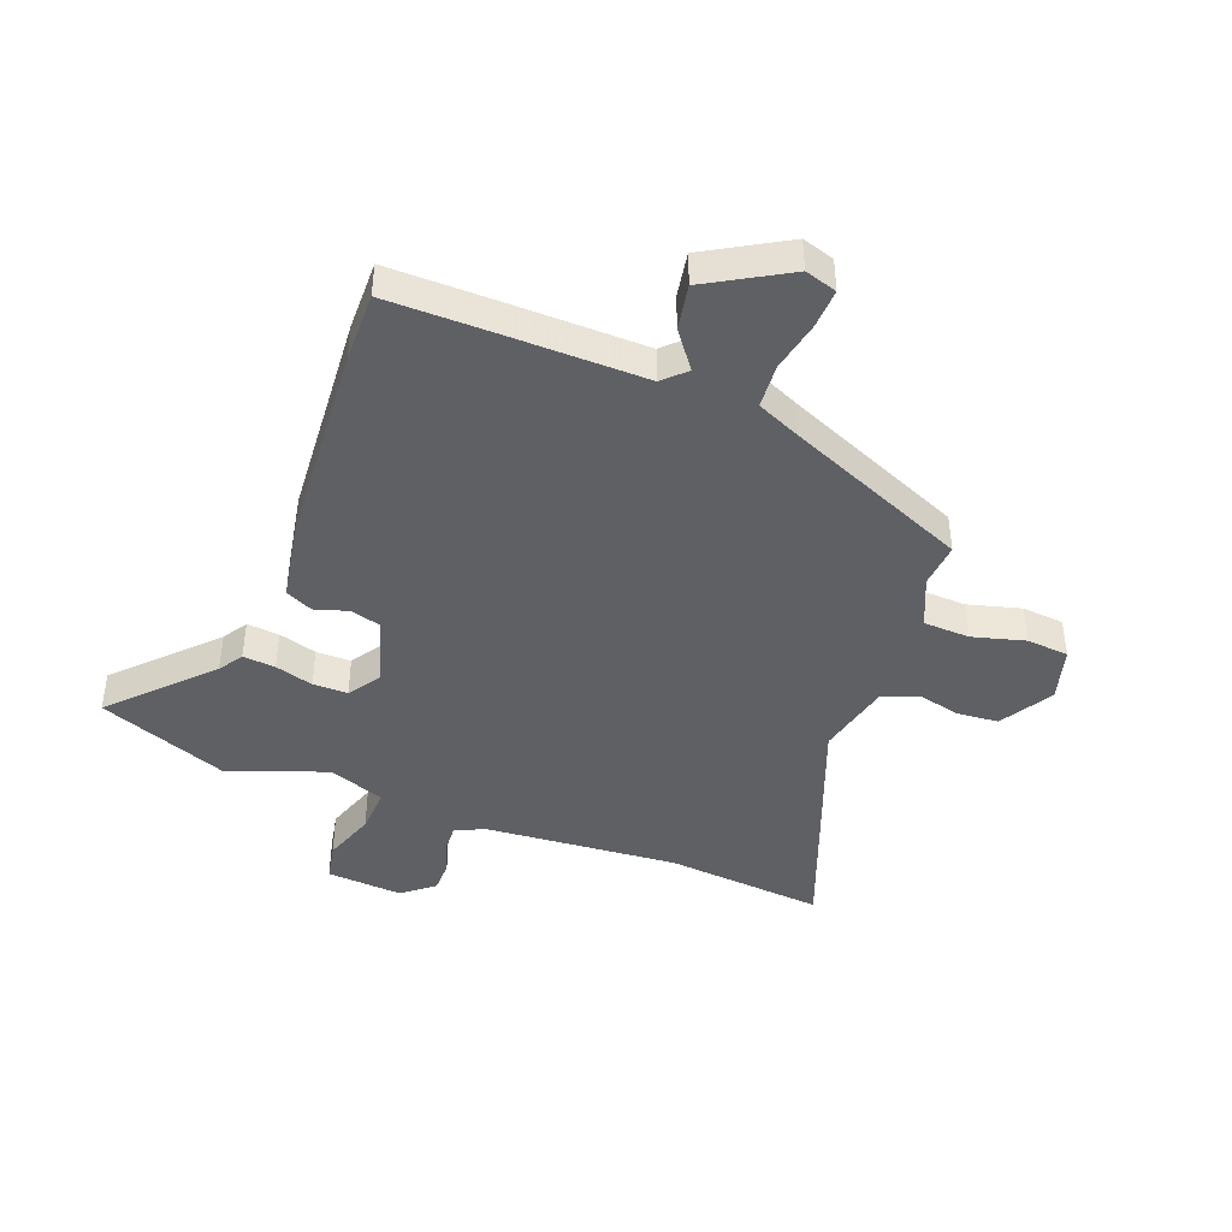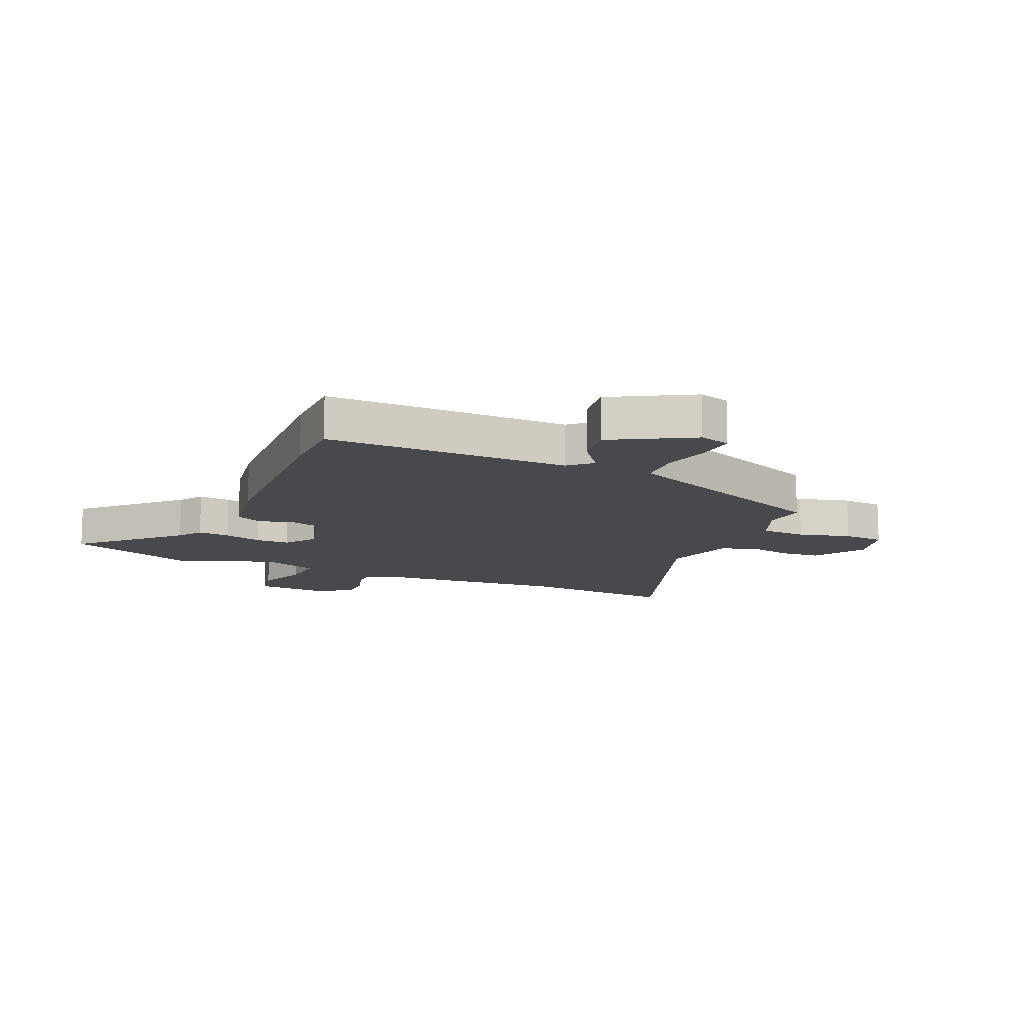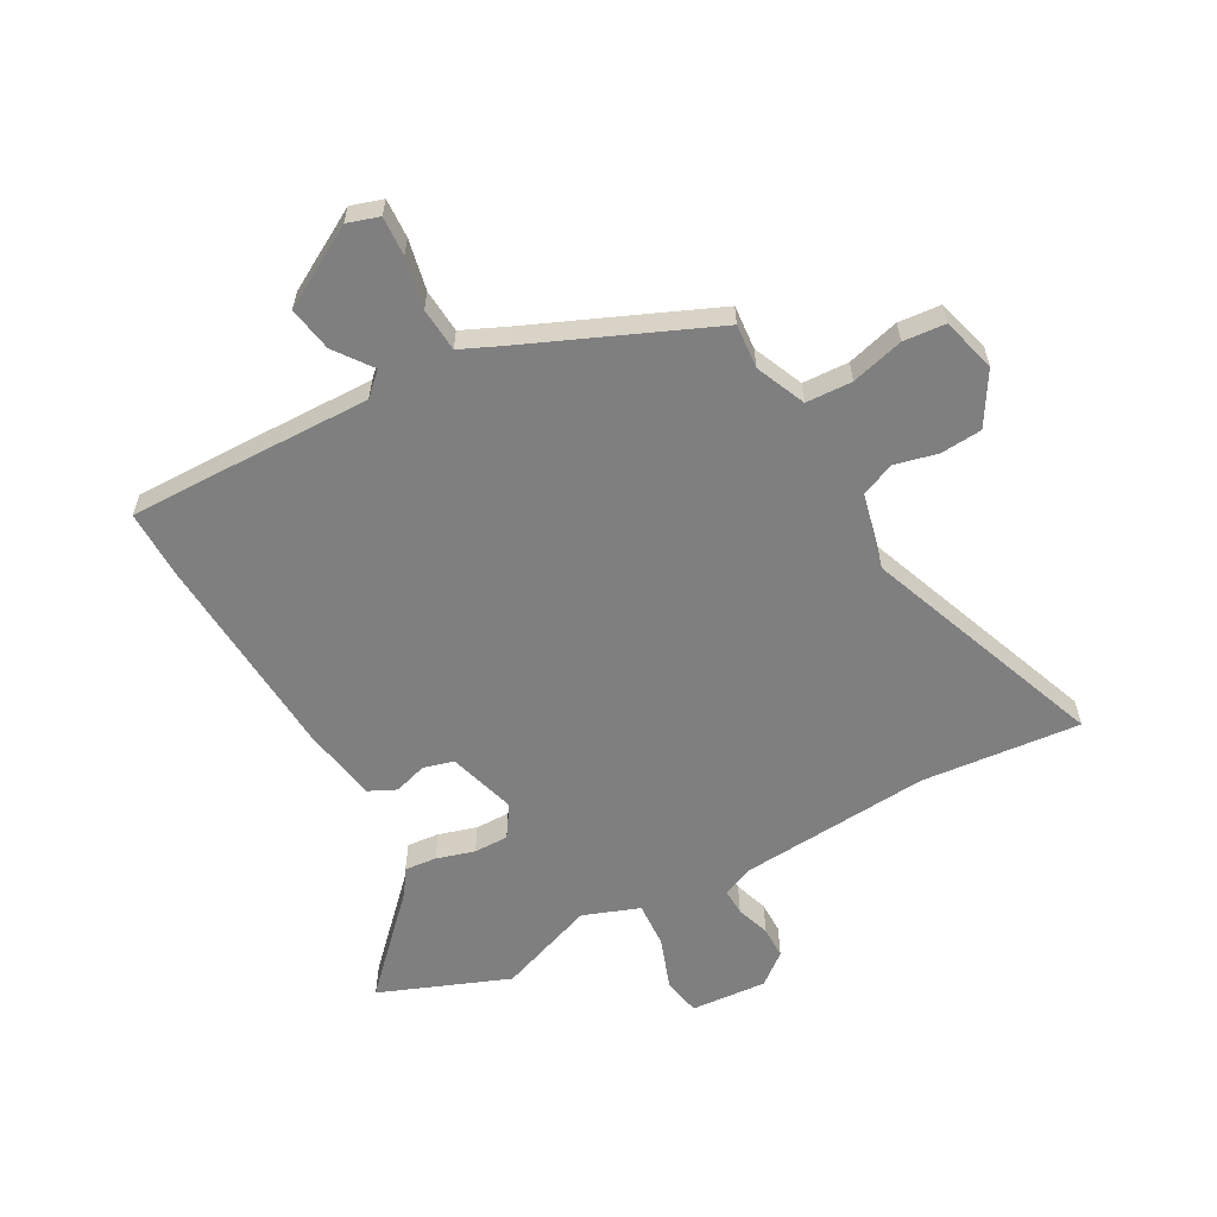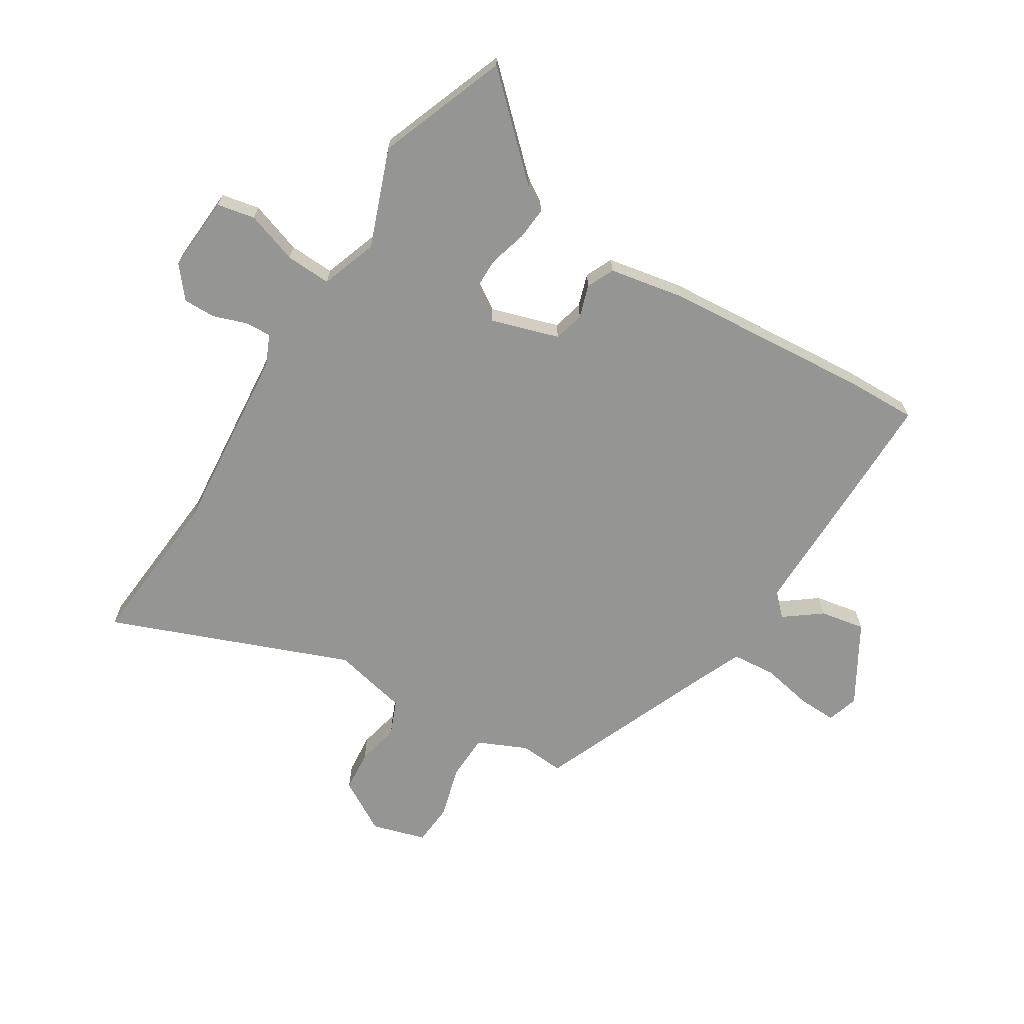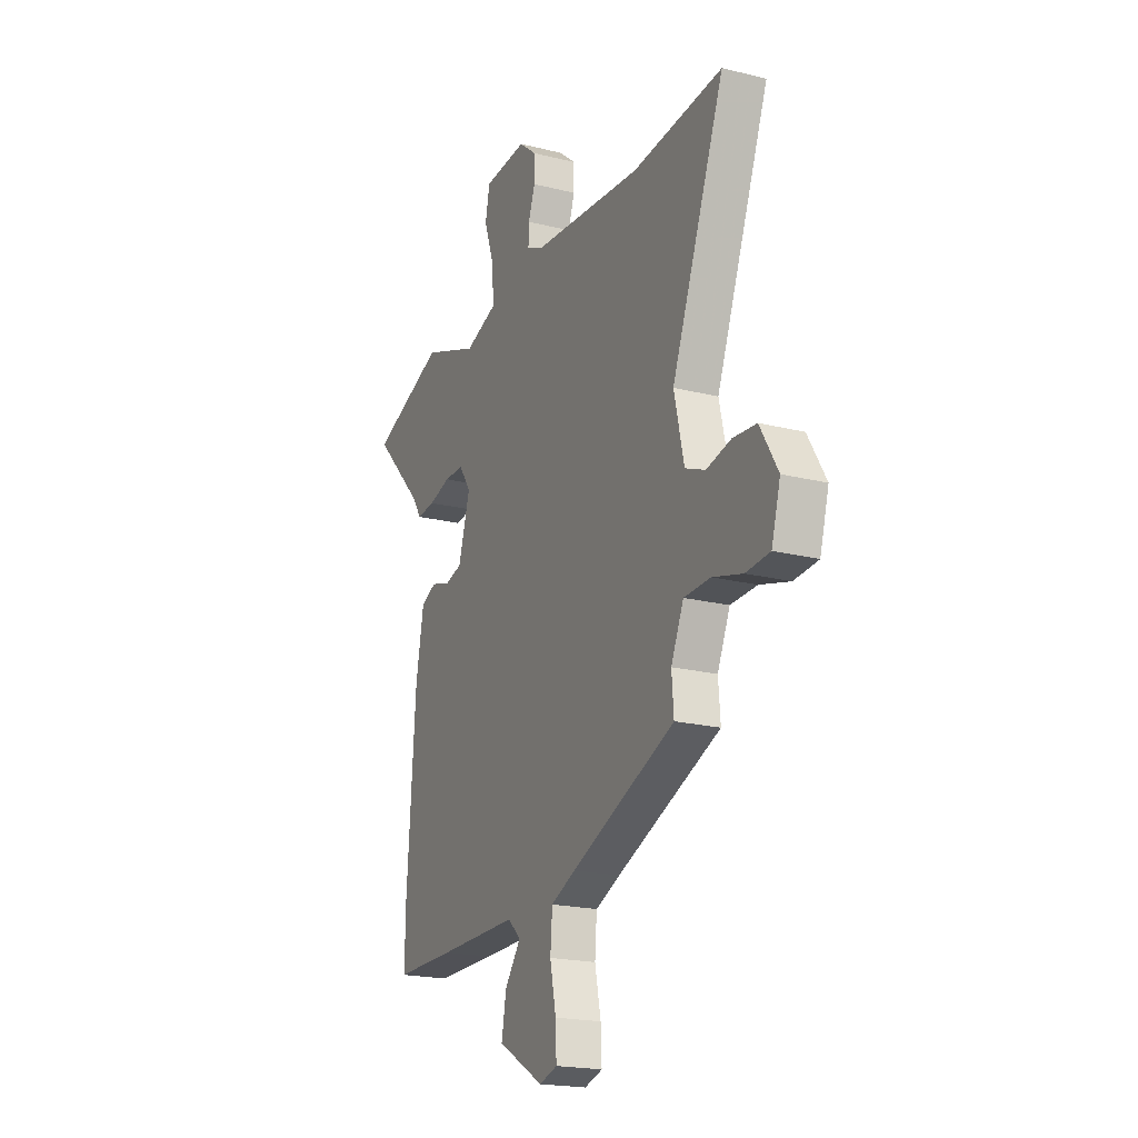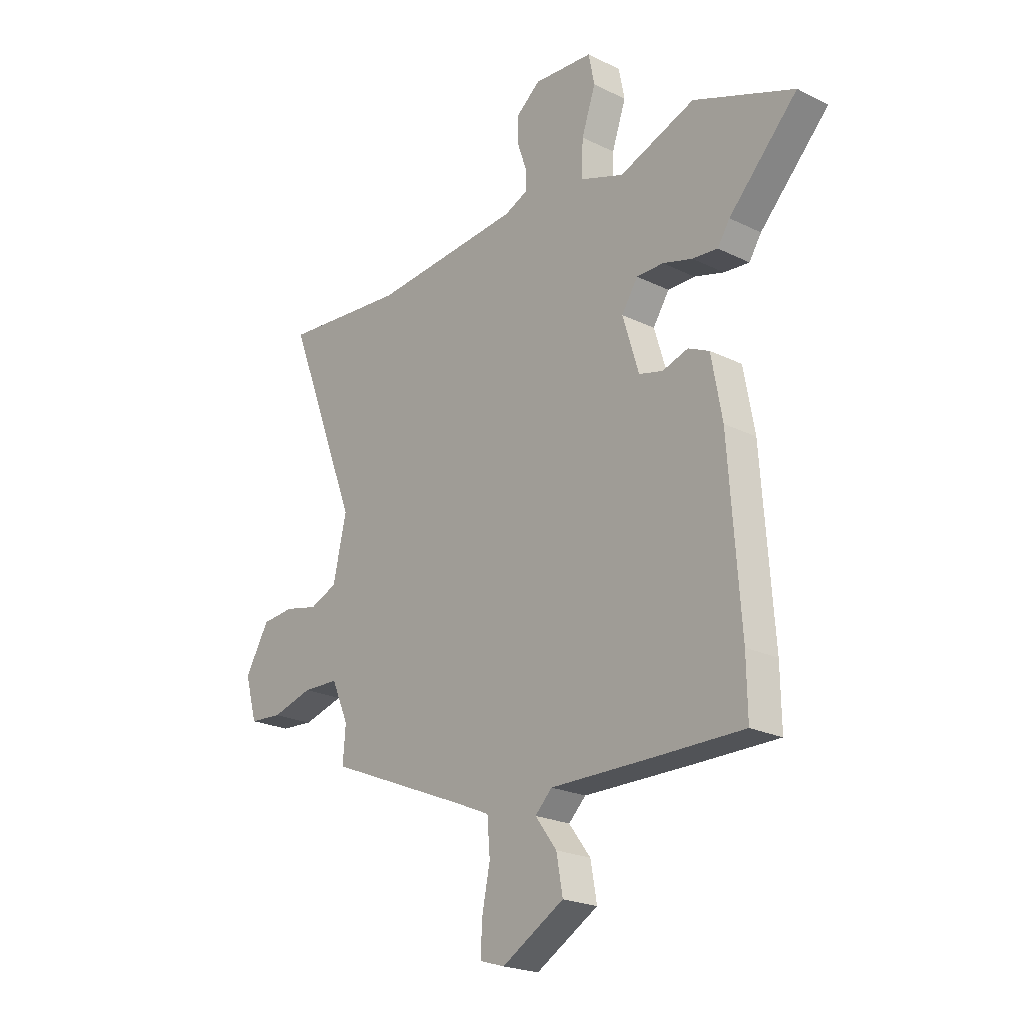
<metadata>
{"format":"obj","ext":"obj","renderer":"f3d","projection":"perspective","resolution":1024,"background":"white","views":[{"elev":-43.0,"azim":158.9,"up":"+Y"},{"elev":-12.3,"azim":155.6,"up":"+Y"},{"elev":-59.8,"azim":-151.6,"up":"+Y"},{"elev":-67.4,"azim":58.5,"up":"+Y"},{"elev":-20.1,"azim":-114.7,"up":"+Z"},{"elev":-22.3,"azim":49.5,"up":"+Z"}]}
</metadata>
<code>
v -0.467 0.07 -0.383
v -0.461 0.07 -0.306
v -0.499 0.07 -0.22
v -0.579 0.07 -0.217
v -0.67 0.07 -0.242
v -0.743 0.07 -0.236
v -0.77 0.07 -0.142
v -0.716 0.07 -0.051
v -0.644 0.07 -0.045
v -0.57 0.07 -0.062
v -0.509 0.07 -0.037
v -0.479 0.07 0.094
v -0.64 0.07 0.512
v -0.365 0.07 0.488
v -0.031 0.07 0.516
v 0.021 0.07 0.539
v 0.019 0.07 0.585
v -0.001 0.07 0.643
v -0.001 0.07 0.699
v 0.053 0.07 0.743
v 0.185 0.07 0.734
v 0.198 0.07 0.668
v 0.167 0.07 0.578
v 0.163 0.07 0.499
v 0.261 0.07 0.464
v 0.43 0.07 0.527
v 0.654 0.07 0.441
v 0.501 0.07 0.281
v 0.474 0.07 0.239
v 0.418 0.07 0.244
v 0.352 0.07 0.263
v 0.292 0.07 0.263
v 0.256 0.07 0.208
v 0.292 0.07 0.09
v 0.345 0.07 0.076
v 0.402 0.07 0.094
v 0.449 0.07 0.072
v 0.473 0.07 -0.059
v 0.499 0.07 -0.421
v 0.501 0.07 -0.542
v 0.318 0.07 -0.541
v 0.077 0.07 -0.538
v 0.039 0.07 -0.575
v 0.087 0.07 -0.639
v 0.101 0.07 -0.717
v -0.037 0.07 -0.797
v -0.092 0.07 -0.78
v -0.089 0.07 -0.712
v -0.071 0.07 -0.624
v -0.077 0.07 -0.548
v -0.152 0.07 -0.515
v -0.467 0 -0.383
v -0.461 0 -0.306
v -0.499 0 -0.22
v -0.579 0 -0.217
v -0.67 0 -0.242
v -0.743 0 -0.236
v -0.77 0 -0.142
v -0.716 0 -0.051
v -0.644 0 -0.045
v -0.57 0 -0.062
v -0.509 0 -0.037
v -0.479 0 0.094
v -0.64 0 0.512
v -0.365 0 0.488
v -0.031 0 0.516
v 0.021 0 0.539
v 0.019 0 0.585
v -0.001 0 0.643
v -0.001 0 0.699
v 0.053 0 0.743
v 0.185 0 0.734
v 0.198 0 0.668
v 0.167 0 0.578
v 0.163 0 0.499
v 0.261 0 0.464
v 0.43 0 0.527
v 0.654 0 0.441
v 0.501 0 0.281
v 0.474 0 0.239
v 0.418 0 0.244
v 0.352 0 0.263
v 0.292 0 0.263
v 0.256 0 0.208
v 0.292 0 0.09
v 0.345 0 0.076
v 0.402 0 0.094
v 0.449 0 0.072
v 0.473 0 -0.059
v 0.499 0 -0.421
v 0.501 0 -0.542
v 0.318 0 -0.541
v 0.077 0 -0.538
v 0.039 0 -0.575
v 0.087 0 -0.639
v 0.101 0 -0.717
v -0.037 0 -0.797
v -0.092 0 -0.78
v -0.089 0 -0.712
v -0.071 0 -0.624
v -0.077 0 -0.548
v -0.152 0 -0.515
f 46 47 48 49
f 46 49 50
f 43 44 45 46
f 43 46 50
f 42 43 50 51
f 35 36 37 38
f 34 35 38 39
f 28 29 30 31
f 28 31 32
f 25 26 27 28
f 24 25 28 32
f 20 21 22 23
f 20 23 24
f 17 18 19 20
f 16 17 20 24
f 15 16 24 32
f 12 13 14
f 11 12 14 15
f 7 8 9 10
f 5 6 7 10
f 4 5 10 11
f 3 4 11 15
f 42 51 1 2
f 34 39 40 41
f 33 34 41 42
f 3 15 32 33
f 2 3 33 42
f 100 99 98 97
f 101 100 97
f 97 96 95 94
f 101 97 94
f 102 101 94 93
f 89 88 87 86
f 90 89 86 85
f 82 81 80 79
f 83 82 79
f 79 78 77 76
f 83 79 76 75
f 74 73 72 71
f 75 74 71
f 71 70 69 68
f 75 71 68 67
f 83 75 67 66
f 65 64 63
f 66 65 63 62
f 61 60 59 58
f 61 58 57 56
f 62 61 56 55
f 66 62 55 54
f 53 52 102 93
f 92 91 90 85
f 93 92 85 84
f 84 83 66 54
f 93 84 54 53
f 1 52 53 2
f 2 53 54 3
f 3 54 55 4
f 4 55 56 5
f 5 56 57 6
f 6 57 58 7
f 7 58 59 8
f 8 59 60 9
f 9 60 61 10
f 10 61 62 11
f 11 62 63 12
f 12 63 64 13
f 13 64 65 14
f 14 65 66 15
f 15 66 67 16
f 16 67 68 17
f 17 68 69 18
f 18 69 70 19
f 19 70 71 20
f 20 71 72 21
f 21 72 73 22
f 22 73 74 23
f 23 74 75 24
f 24 75 76 25
f 25 76 77 26
f 26 77 78 27
f 27 78 79 28
f 28 79 80 29
f 29 80 81 30
f 30 81 82 31
f 31 82 83 32
f 32 83 84 33
f 33 84 85 34
f 34 85 86 35
f 35 86 87 36
f 36 87 88 37
f 37 88 89 38
f 38 89 90 39
f 39 90 91 40
f 40 91 92 41
f 41 92 93 42
f 42 93 94 43
f 43 94 95 44
f 44 95 96 45
f 45 96 97 46
f 46 97 98 47
f 47 98 99 48
f 48 99 100 49
f 49 100 101 50
f 50 101 102 51
f 51 102 52 1

</code>
